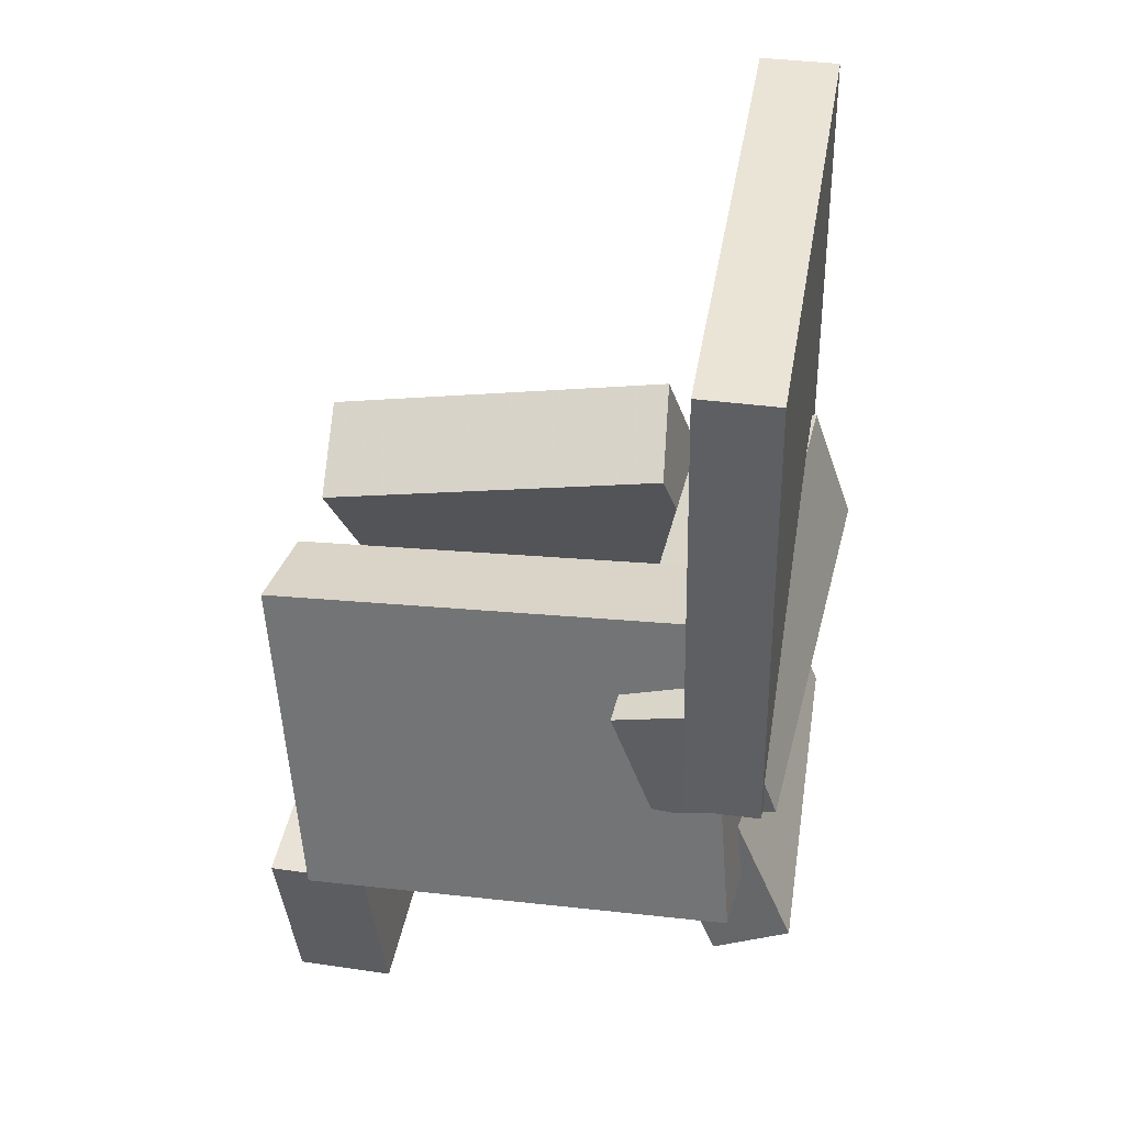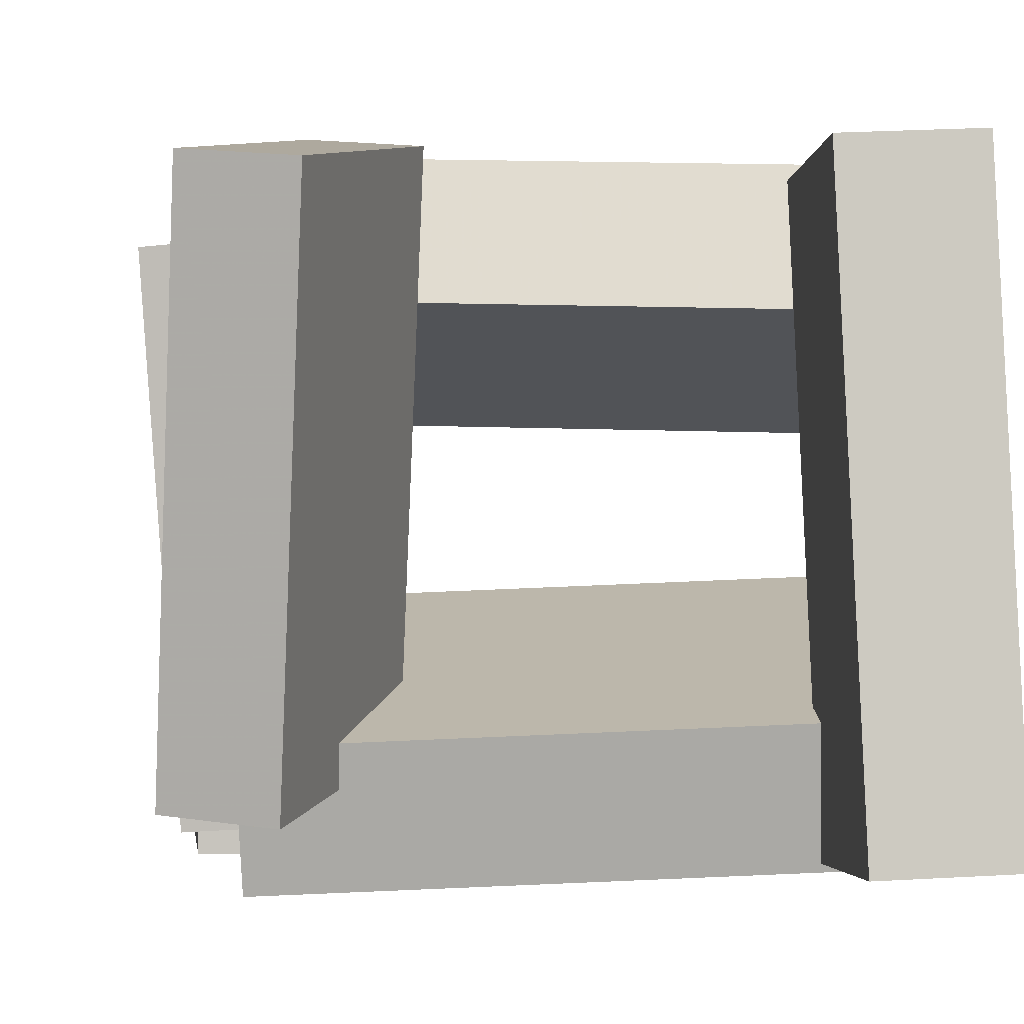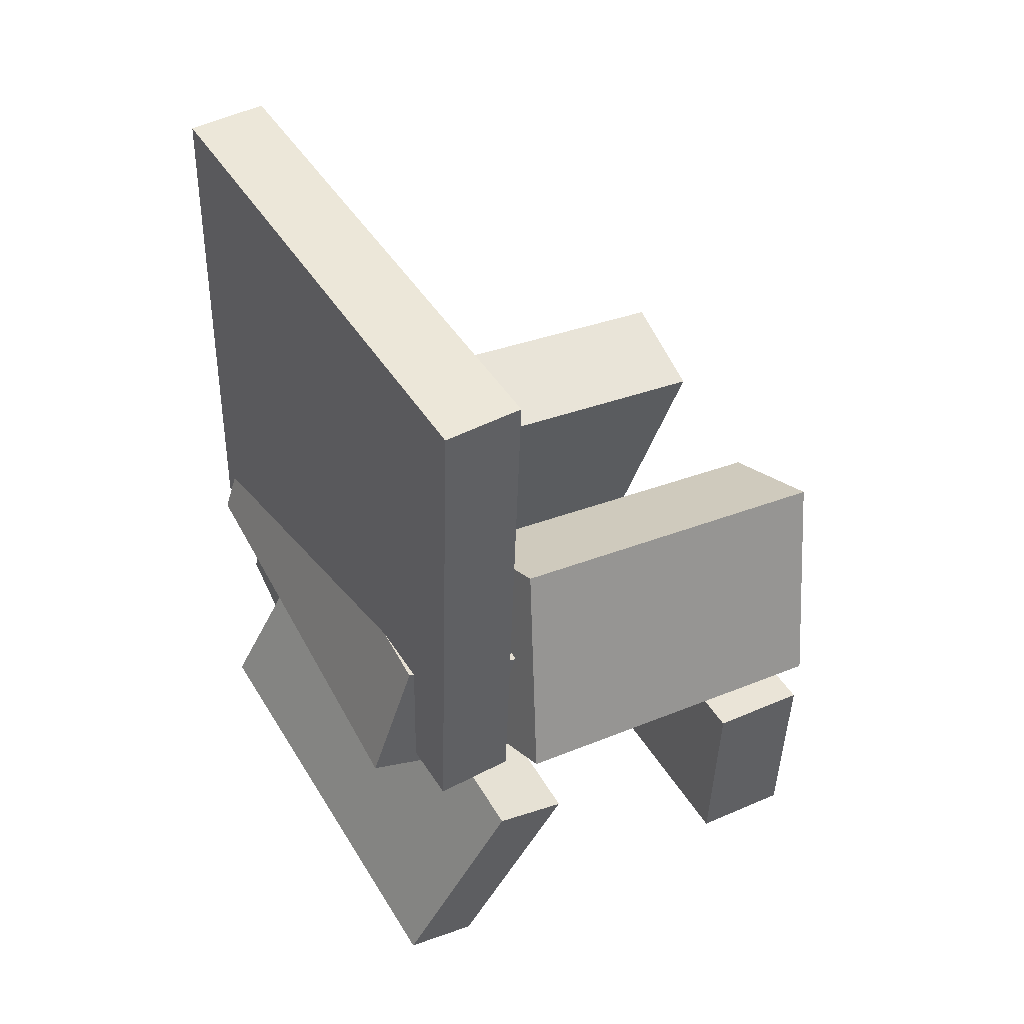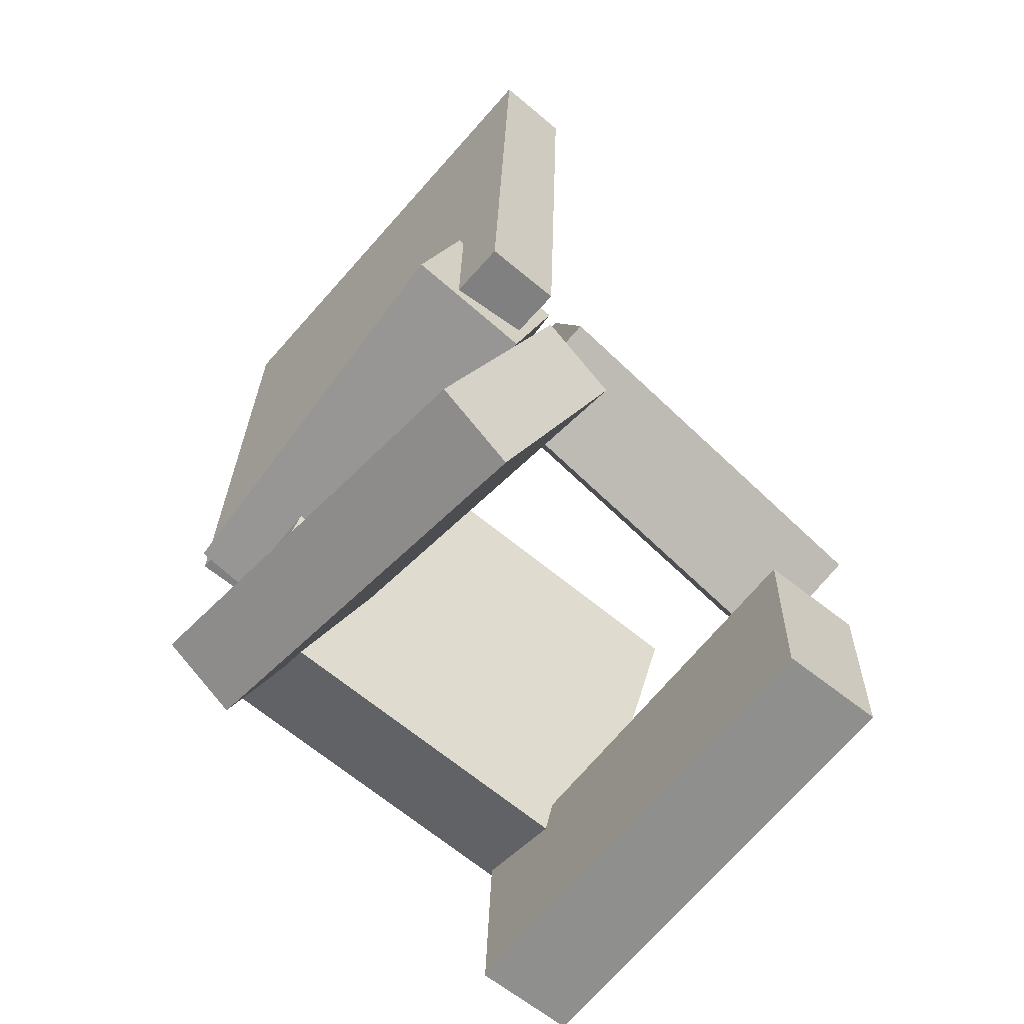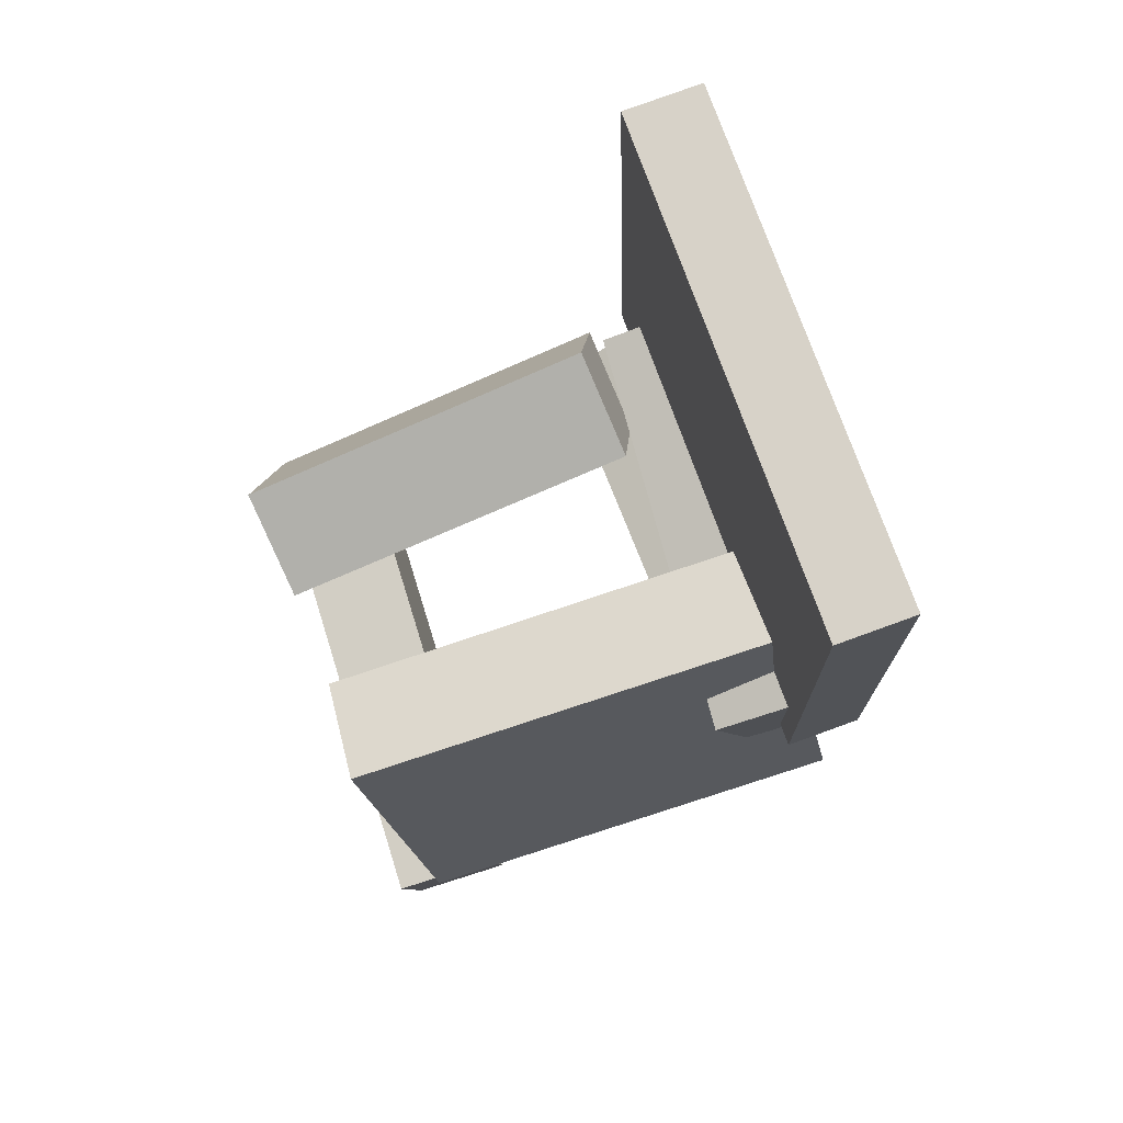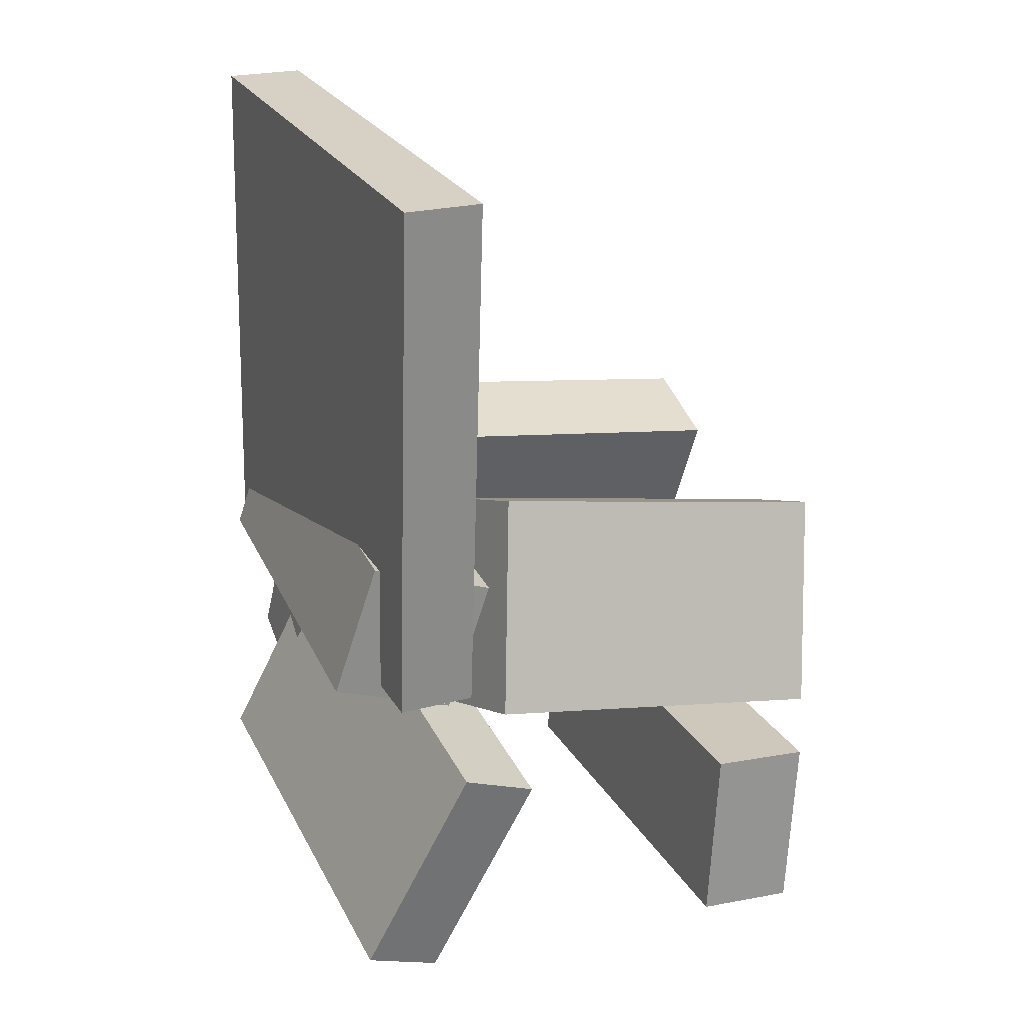
<metadata>
{"format":"obj","ext":"obj","renderer":"f3d","projection":"perspective","resolution":1024,"background":"white","views":[{"elev":45.9,"azim":-169.7,"up":"+Y"},{"elev":0.1,"azim":-8.4,"up":"+Z"},{"elev":47.7,"azim":-30.9,"up":"+Y"},{"elev":-59.9,"azim":-40.0,"up":"+Y"},{"elev":76.6,"azim":160.7,"up":"+Y"},{"elev":26.4,"azim":-24.2,"up":"+Y"}]}
</metadata>
<code>
v -0.2159 -0.05443 -0.2158
v -0.2125 -0.05931 0.2125
v -0.2042 0.3916 -0.2108
v -0.2008 0.3867 0.2174
v -0.1506 -0.05614 -0.2163
v -0.1471 -0.06102 0.2119
v -0.1388 0.3899 -0.2113
v -0.1354 0.385 0.2169
f 1.0 7.0 5.0
f 1.0 3.0 7.0
f 1.0 4.0 3.0
f 1.0 2.0 4.0
f 3.0 8.0 7.0
f 3.0 4.0 8.0
f 5.0 7.0 8.0
f 5.0 8.0 6.0
f 1.0 5.0 6.0
f 1.0 6.0 2.0
f 2.0 6.0 8.0
f 2.0 8.0 4.0
v -0.09098 0.05055 0.05417
v -0.1256 -0.1199 0.124
v -0.08159 0.0858 0.1448
v -0.1162 -0.08462 0.2147
v 0.22 -0.01528 0.04754
v 0.1854 -0.1857 0.1174
v 0.2294 0.01997 0.1382
v 0.1948 -0.1504 0.208
f 9.0 15.0 13.0
f 9.0 11.0 15.0
f 9.0 12.0 11.0
f 9.0 10.0 12.0
f 11.0 16.0 15.0
f 11.0 12.0 16.0
f 13.0 15.0 16.0
f 13.0 16.0 14.0
f 9.0 13.0 14.0
f 9.0 14.0 10.0
f 10.0 14.0 16.0
f 10.0 16.0 12.0
v -0.1244 -0.09642 -0.1936
v -0.1505 -0.09281 0.1684
v -0.2268 -0.06076 -0.2013
v -0.2529 -0.05714 0.1607
v -0.08565 0.01528 -0.1919
v -0.1118 0.01889 0.1701
v -0.1881 0.05094 -0.1996
v -0.2142 0.05456 0.1624
f 17.0 23.0 21.0
f 17.0 19.0 23.0
f 17.0 20.0 19.0
f 17.0 18.0 20.0
f 19.0 24.0 23.0
f 19.0 20.0 24.0
f 21.0 23.0 24.0
f 21.0 24.0 22.0
f 17.0 21.0 22.0
f 17.0 22.0 18.0
f 18.0 22.0 24.0
f 18.0 24.0 20.0
v 0.1343 -0.2376 -0.2063
v 0.1204 -0.2144 0.1911
v 0.2206 -0.2446 -0.2028
v 0.2066 -0.2214 0.1945
v 0.121 -0.3961 -0.1975
v 0.107 -0.3729 0.1999
v 0.2072 -0.4031 -0.194
v 0.1933 -0.3799 0.2033
f 25.0 31.0 29.0
f 25.0 27.0 31.0
f 25.0 28.0 27.0
f 25.0 26.0 28.0
f 27.0 32.0 31.0
f 27.0 28.0 32.0
f 29.0 31.0 32.0
f 29.0 32.0 30.0
f 25.0 29.0 30.0
f 25.0 30.0 26.0
f 26.0 30.0 32.0
f 26.0 32.0 28.0
v 0.1844 -0.2456 -0.2094
v -0.1965 -0.1933 -0.2252
v 0.2211 0.04433 -0.1333
v -0.1598 0.09666 -0.1491
v 0.1777 -0.2679 -0.1215
v -0.2032 -0.2155 -0.1372
v 0.2144 0.02211 -0.0454
v -0.1665 0.07444 -0.06116
f 33.0 39.0 37.0
f 33.0 35.0 39.0
f 33.0 36.0 35.0
f 33.0 34.0 36.0
f 35.0 40.0 39.0
f 35.0 36.0 40.0
f 37.0 39.0 40.0
f 37.0 40.0 38.0
f 33.0 37.0 38.0
f 33.0 38.0 34.0
f 34.0 38.0 40.0
f 34.0 40.0 36.0
v -0.183 -0.3035 -0.175
v -0.1754 -0.3606 0.1845
v -0.2493 -0.274 -0.1689
v -0.2417 -0.3311 0.1906
v -0.09655 -0.1148 -0.1469
v -0.08894 -0.1719 0.2126
v -0.1629 -0.08529 -0.1408
v -0.1553 -0.1424 0.2187
f 41.0 47.0 45.0
f 41.0 43.0 47.0
f 41.0 44.0 43.0
f 41.0 42.0 44.0
f 43.0 48.0 47.0
f 43.0 44.0 48.0
f 45.0 47.0 48.0
f 45.0 48.0 46.0
f 41.0 45.0 46.0
f 41.0 46.0 42.0
f 42.0 46.0 48.0
f 42.0 48.0 44.0

</code>
